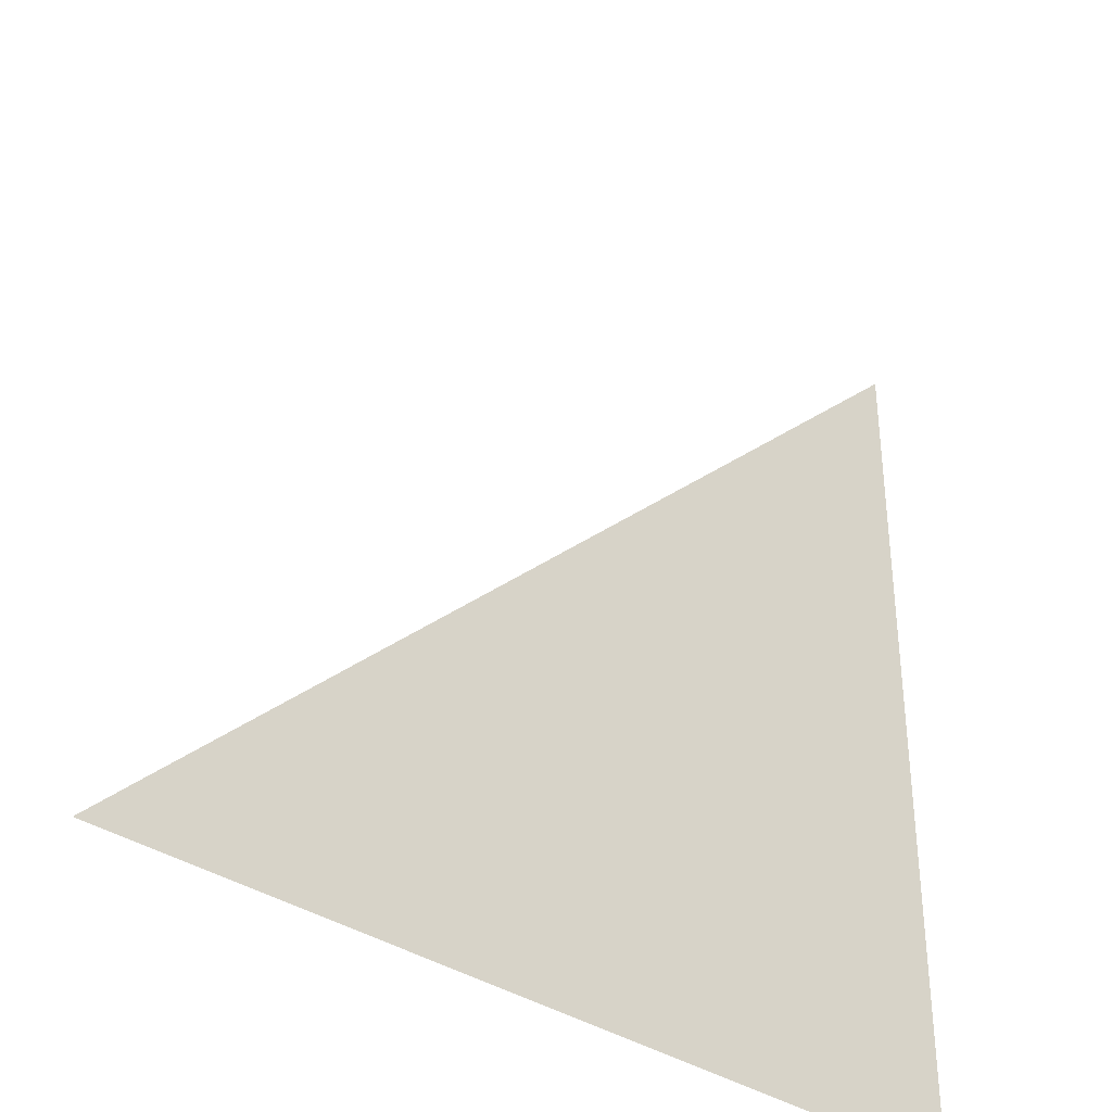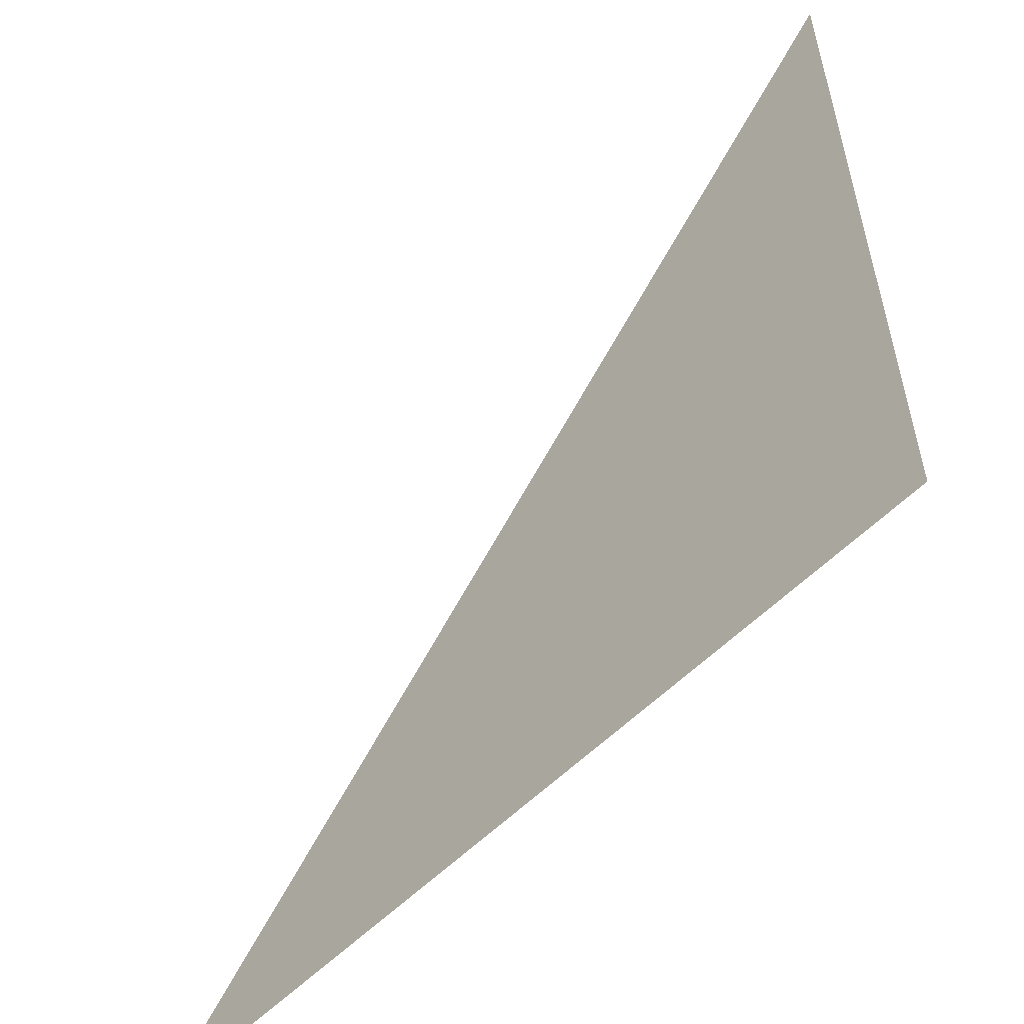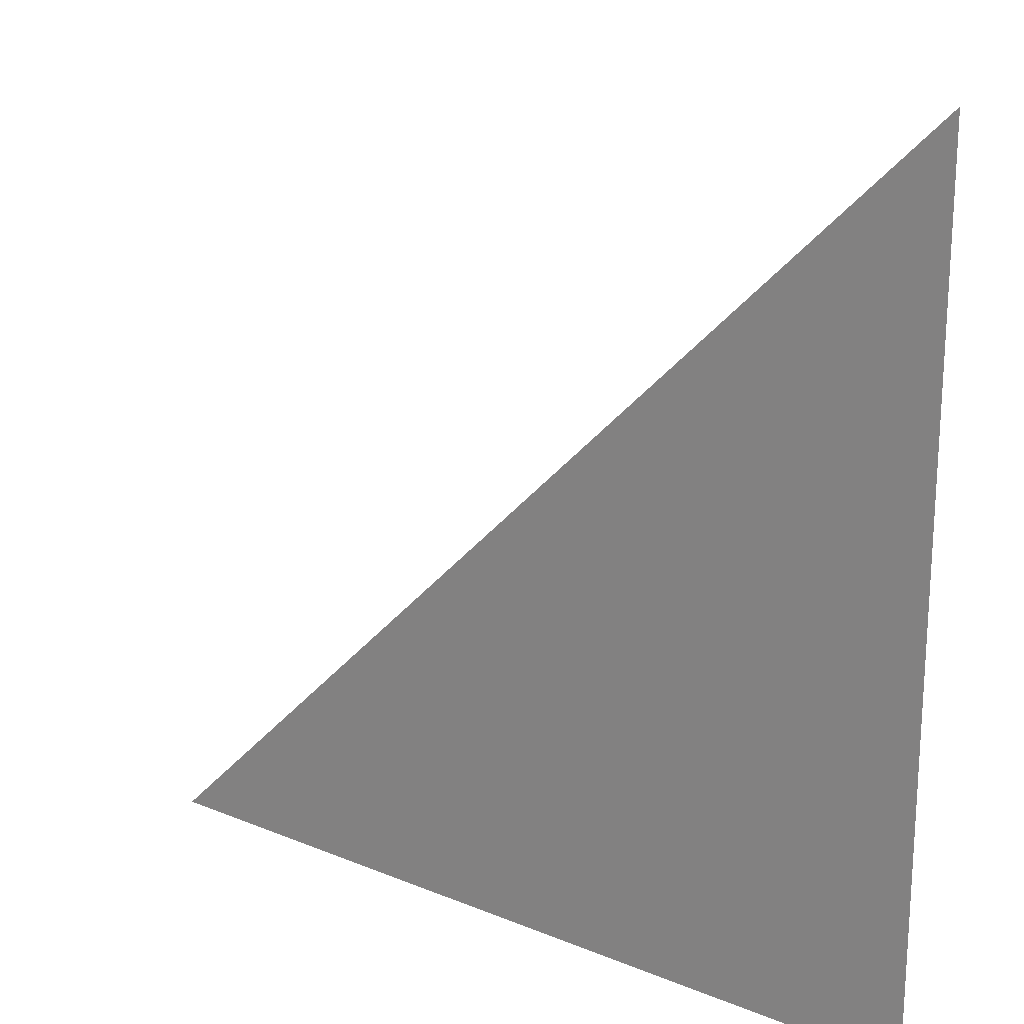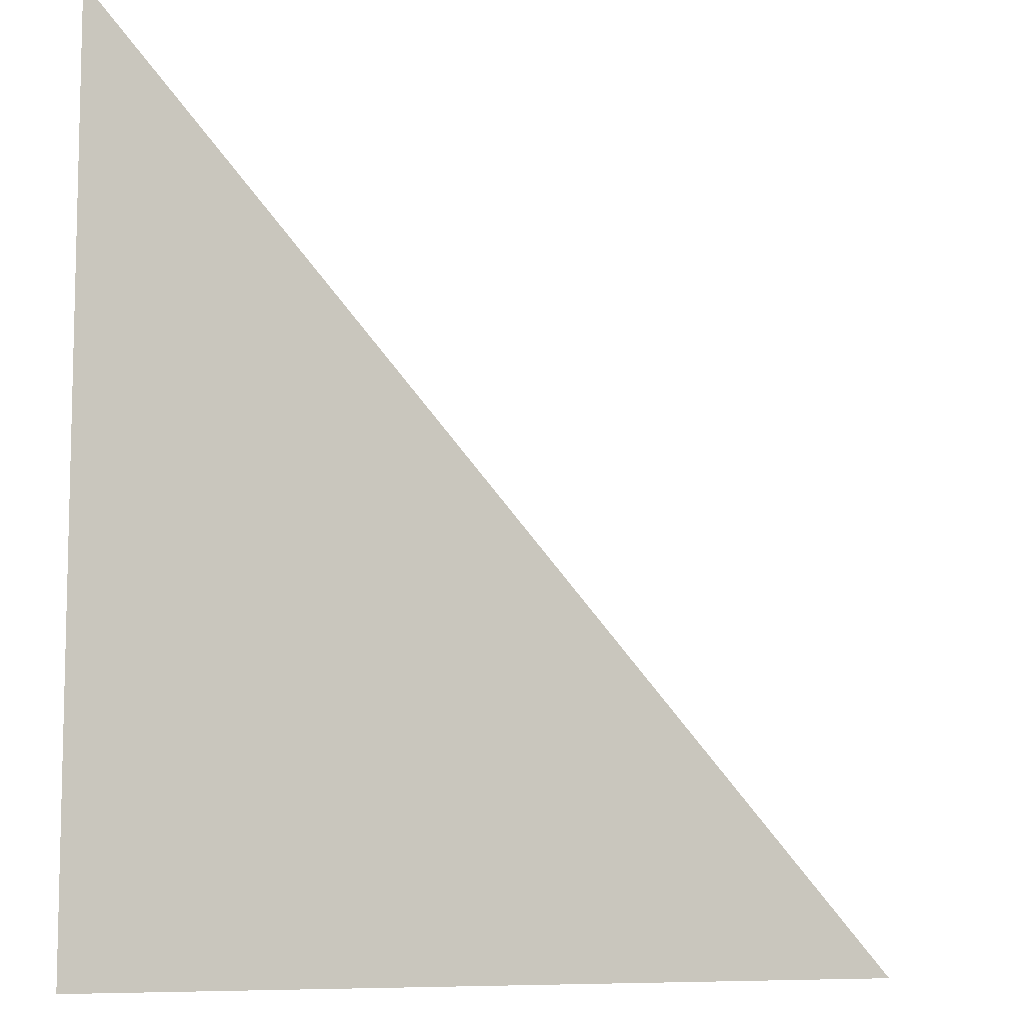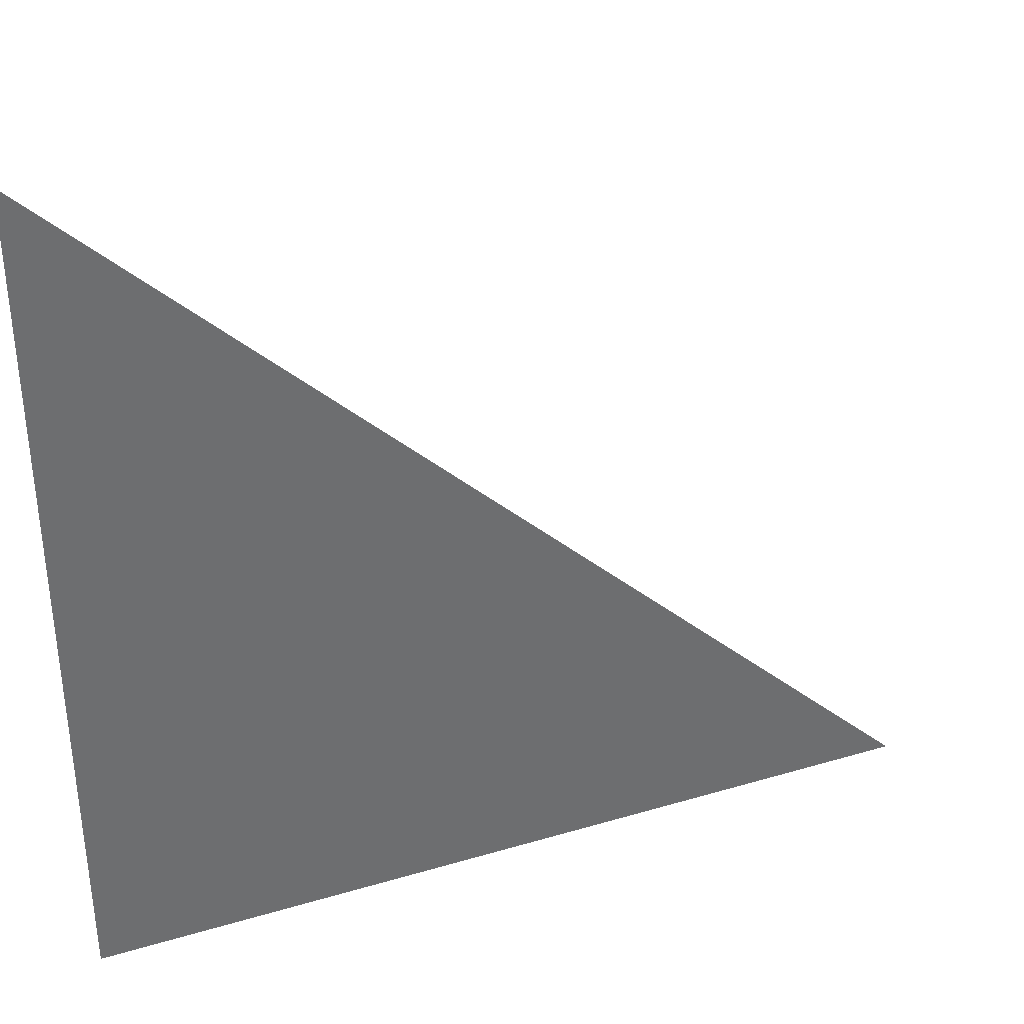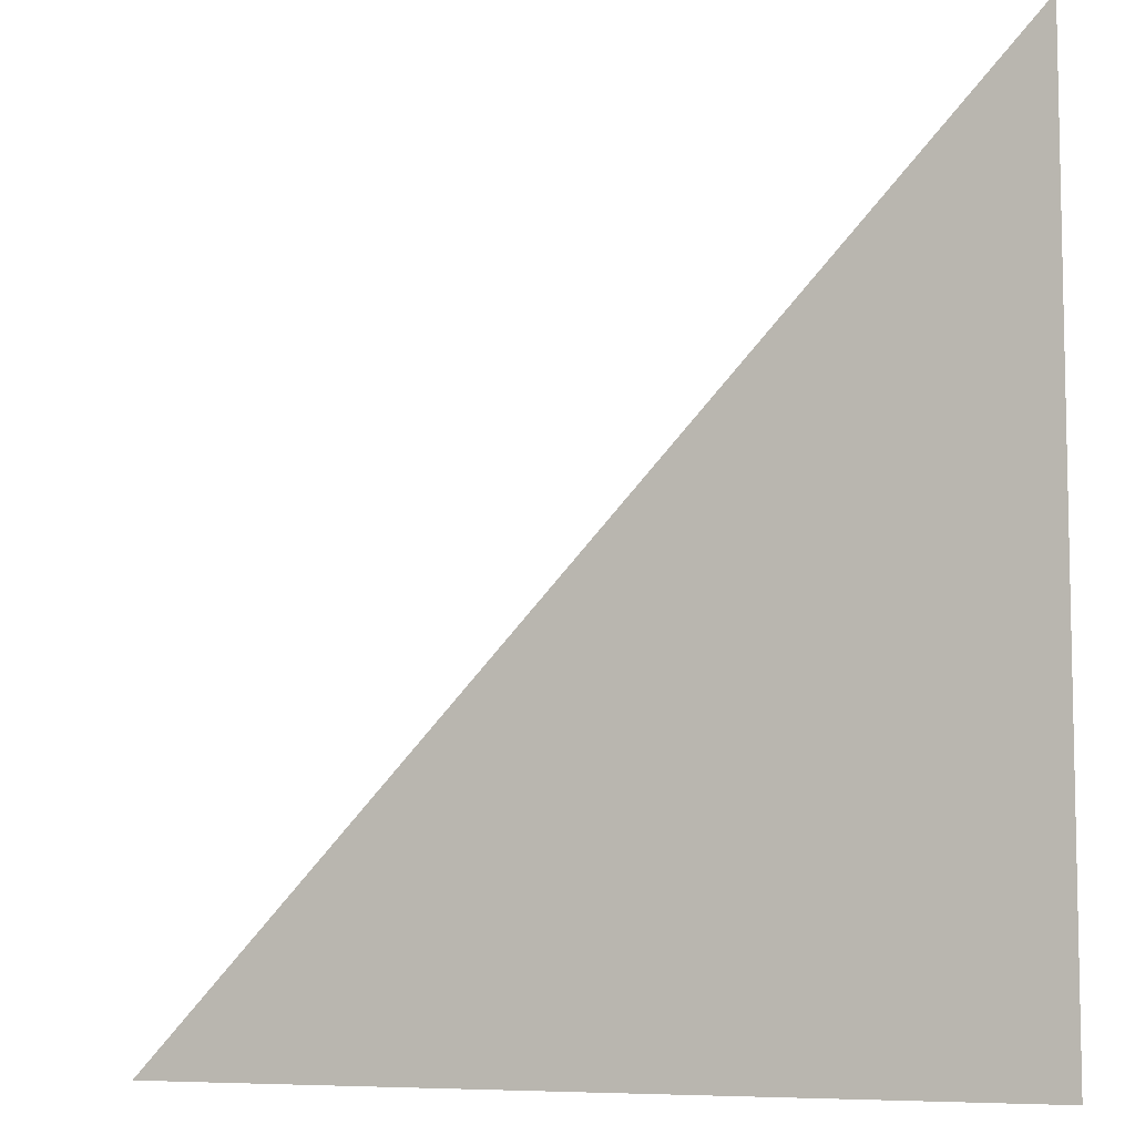
<metadata>
{"format":"obj","ext":"obj","renderer":"f3d","projection":"perspective","resolution":1024,"background":"white","views":[{"elev":-36.9,"azim":139.5,"up":"+Y"},{"elev":-56.5,"azim":-133.7,"up":"+Y"},{"elev":20.6,"azim":-143.3,"up":"+Y"},{"elev":-8.7,"azim":-30.5,"up":"+Y"},{"elev":36.9,"azim":-21.0,"up":"+Y"},{"elev":-7.6,"azim":-153.1,"up":"+Y"}]}
</metadata>
<code>
v -1 -1 0
v 1 -1 0
v -1 1 -1e-06
f 1 3 2

</code>
